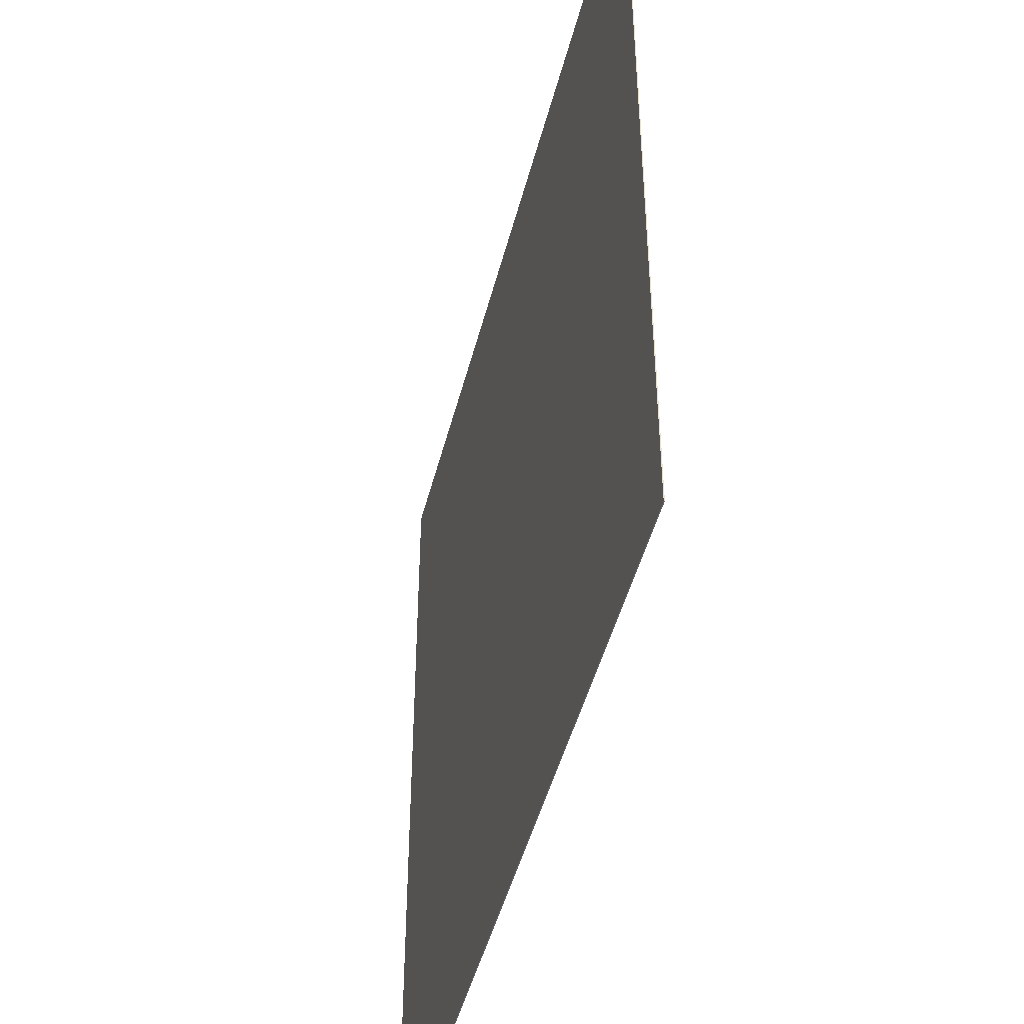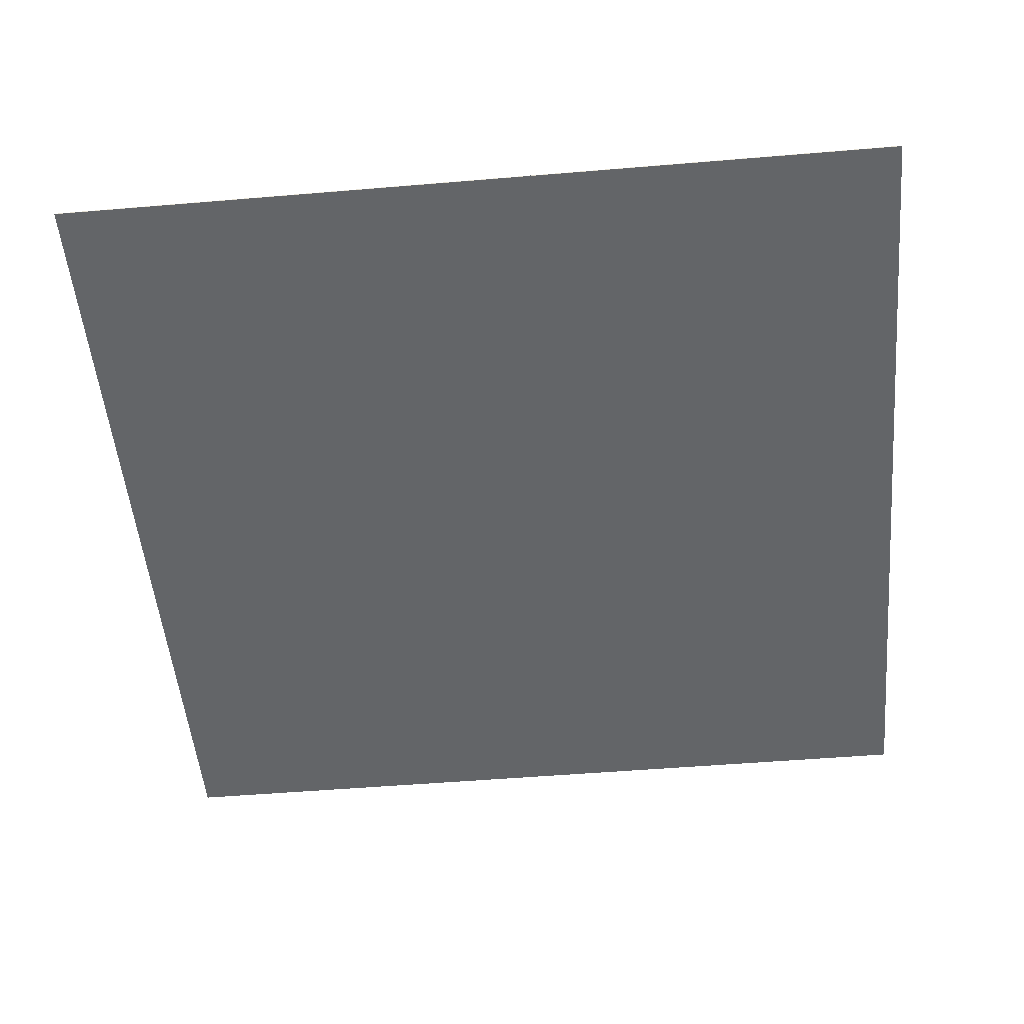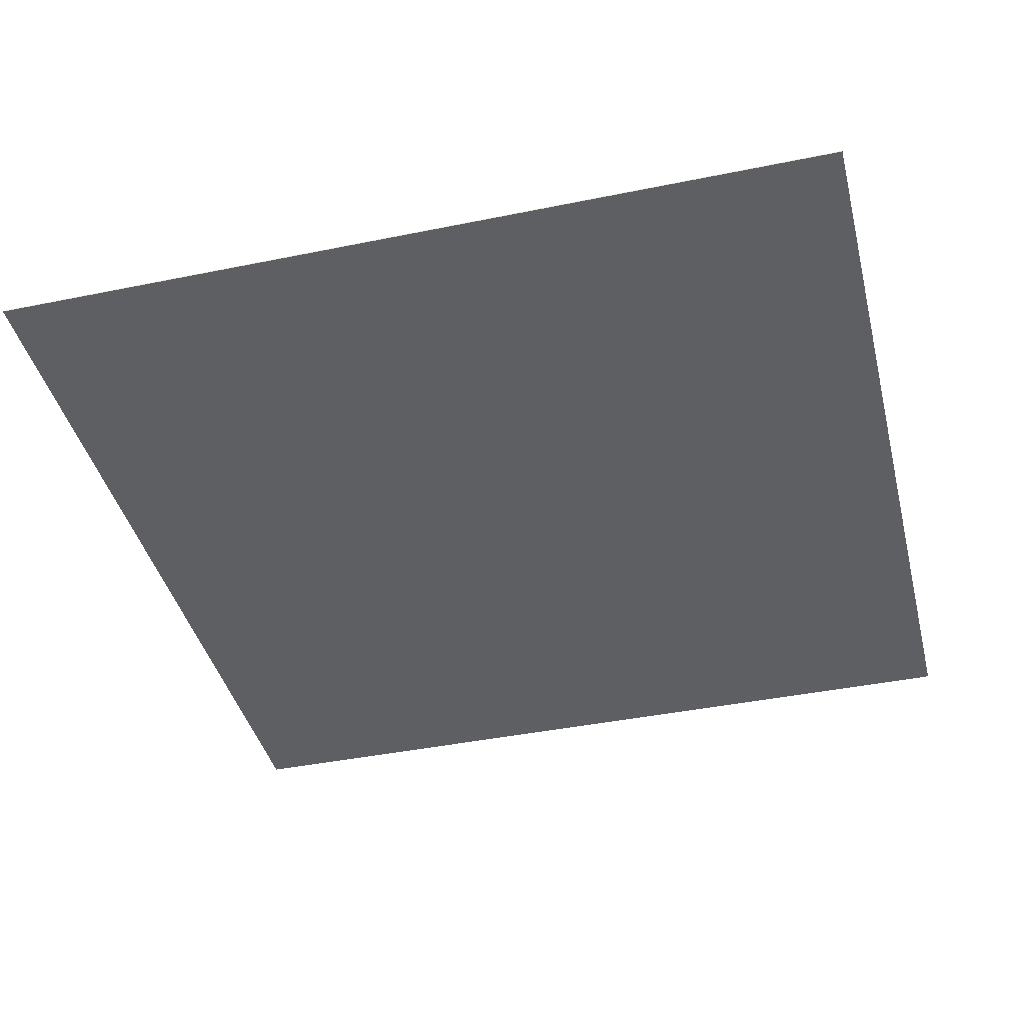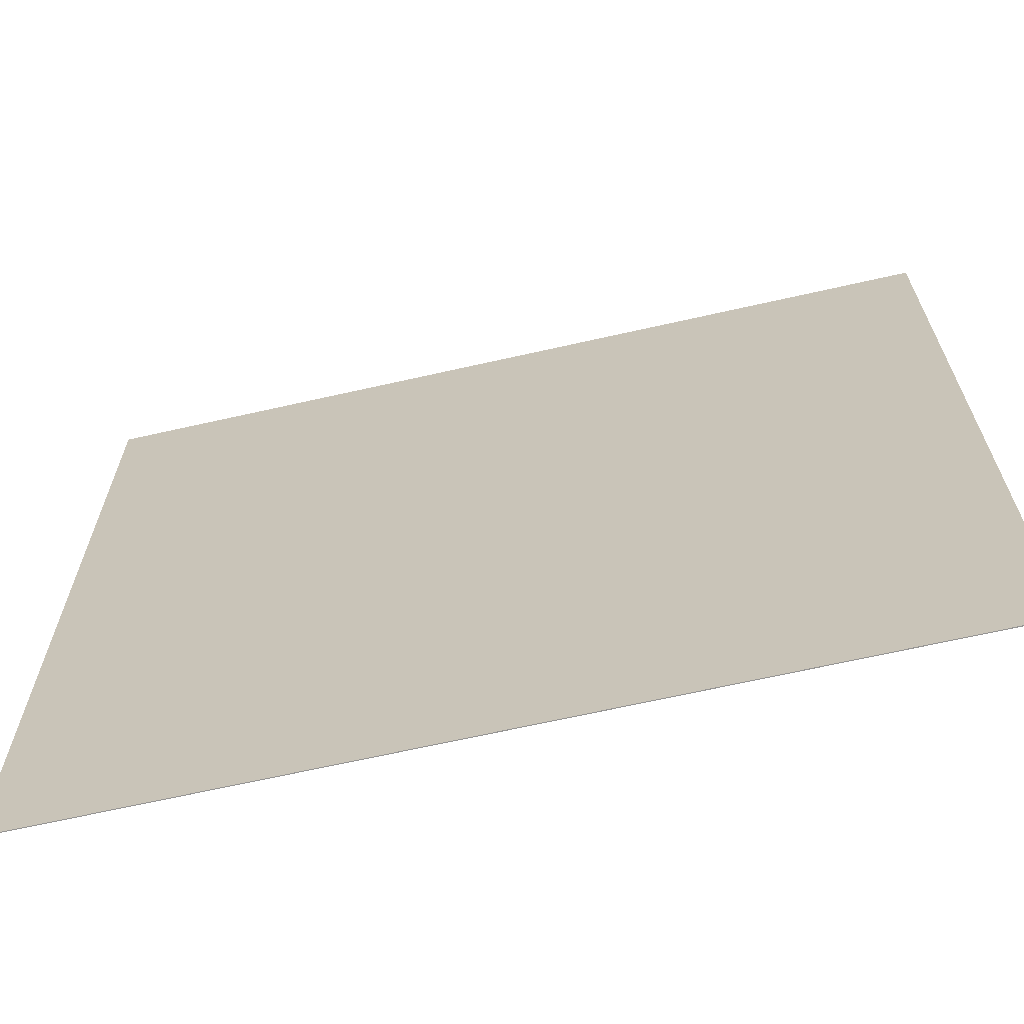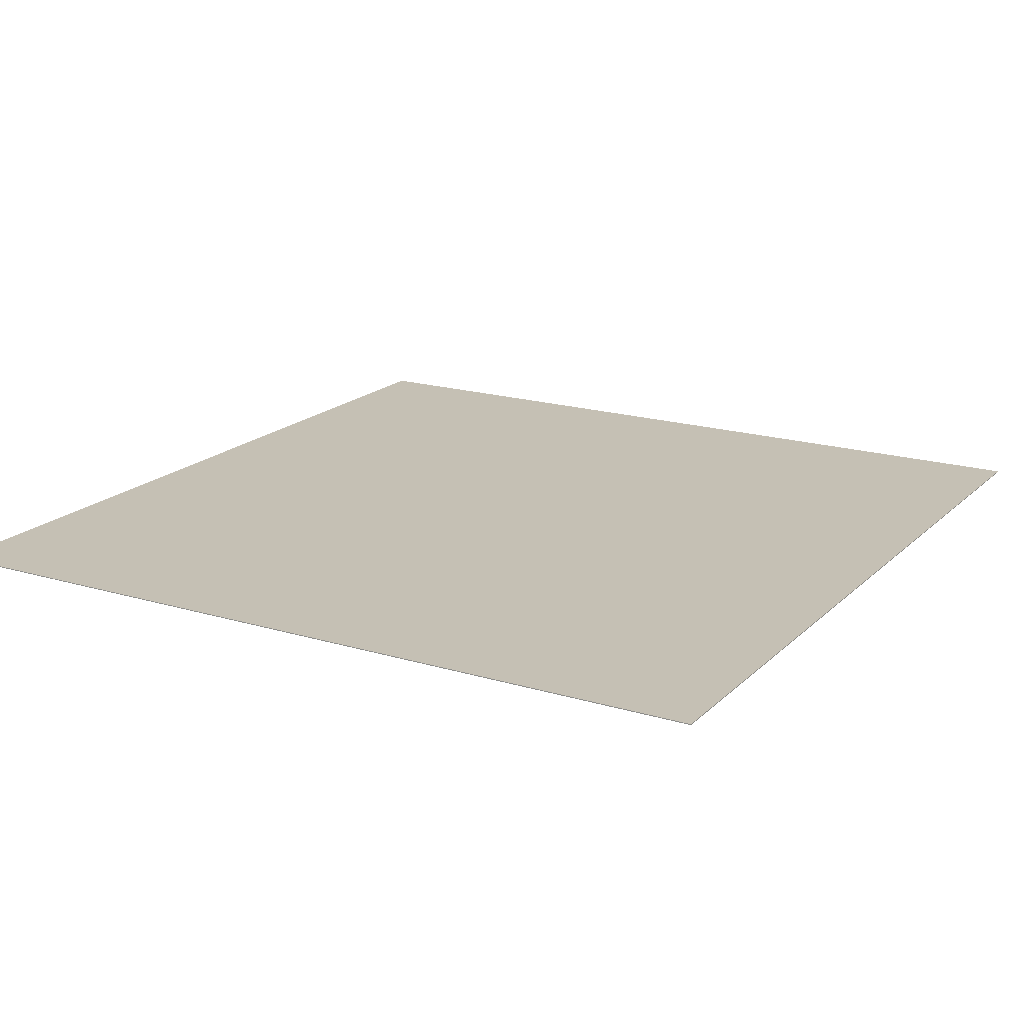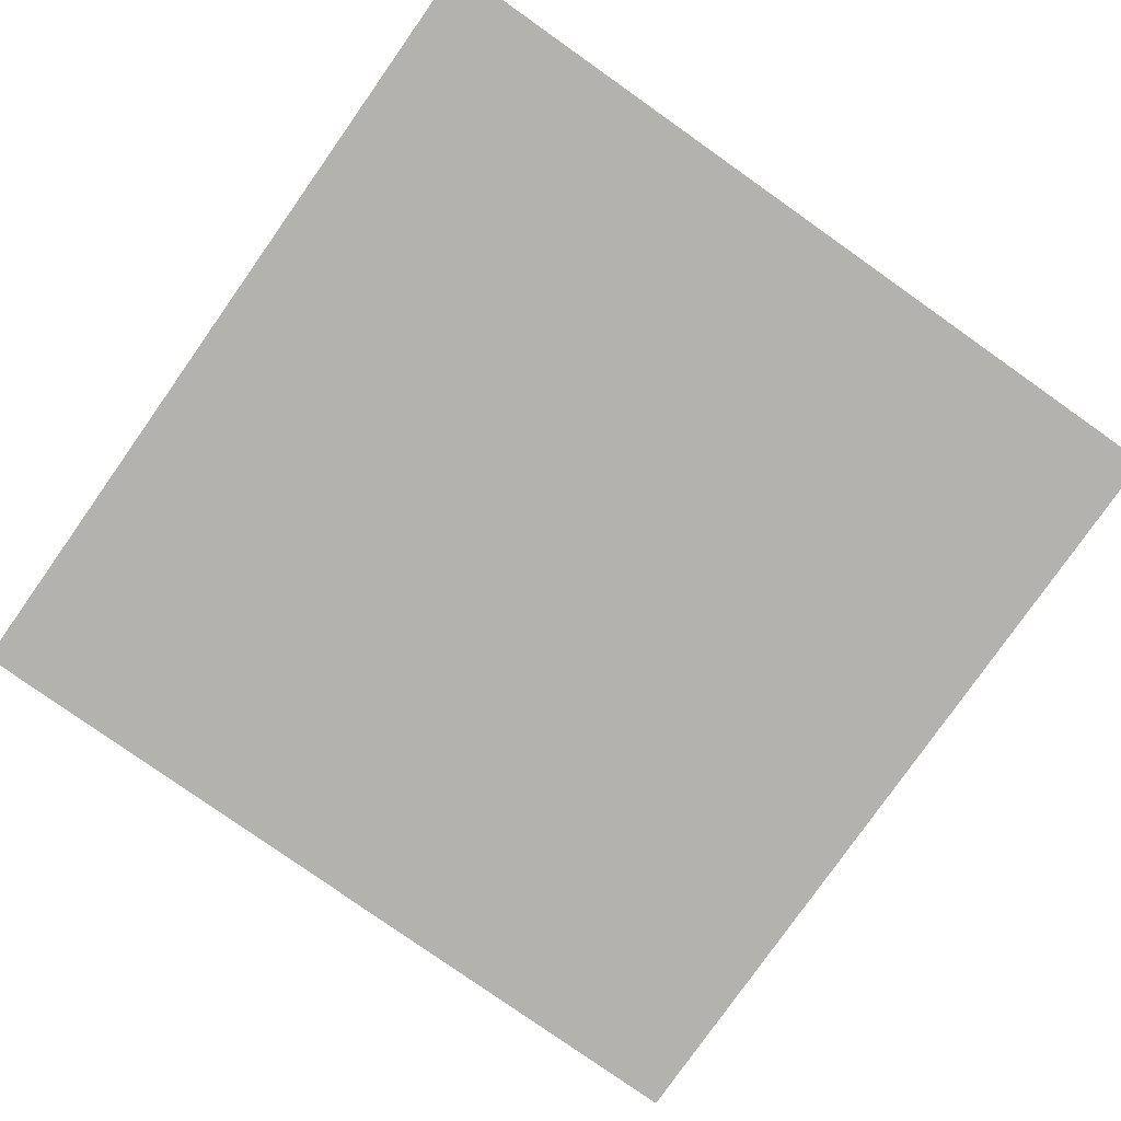
<metadata>
{"format":"obj","ext":"obj","renderer":"f3d","projection":"perspective","resolution":1024,"background":"white","views":[{"elev":-46.6,"azim":75.9,"up":"+Y"},{"elev":-51.4,"azim":95.2,"up":"+Z"},{"elev":-41.0,"azim":104.0,"up":"+Z"},{"elev":-67.2,"azim":12.8,"up":"+Y"},{"elev":18.3,"azim":120.2,"up":"+Z"},{"elev":-79.8,"azim":-35.2,"up":"+Z"}]}
</metadata>
<code>
o MirrorSquare
g MirrorSquare
v 0 0 0
v -1 0 0
v 0 2.921e-09 0.001
v -1 2.921e-09 0.001
v -1 1 -2.921e-06
v -1 1 0.0009971
v 0 1 -2.921e-06
v 0 1 0.0009971
f 3 4 2 1
f 4 6 5 2
f 6 8 7 5
f 8 3 1 7
f 8 6 4 3
f 1 2 5 7

</code>
